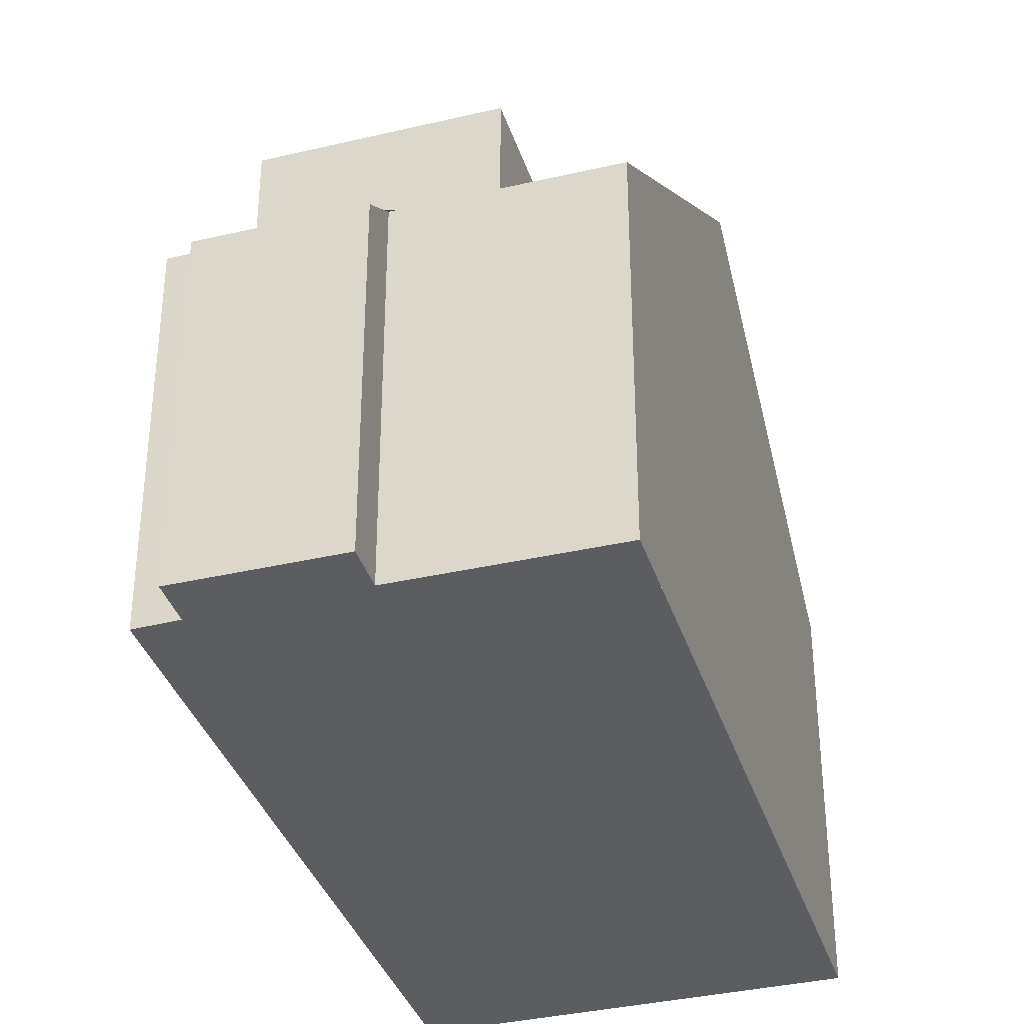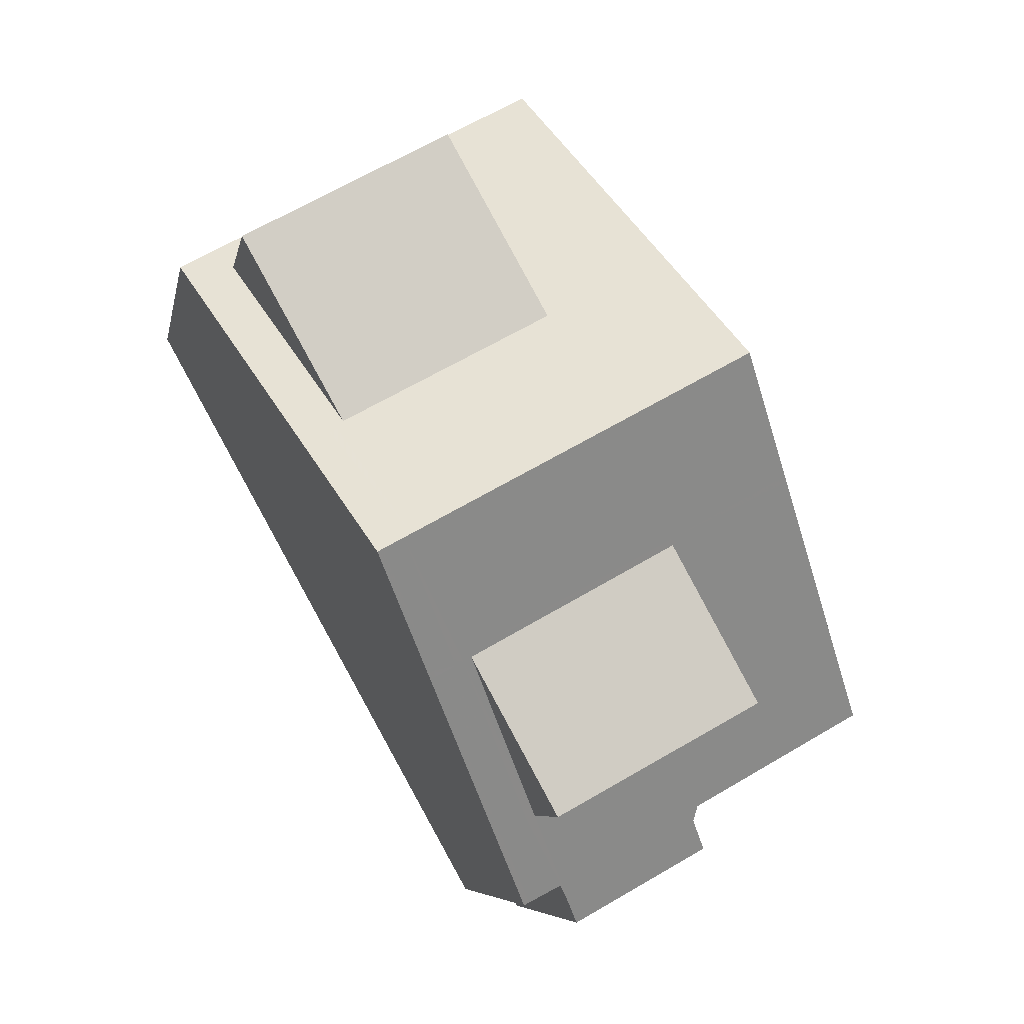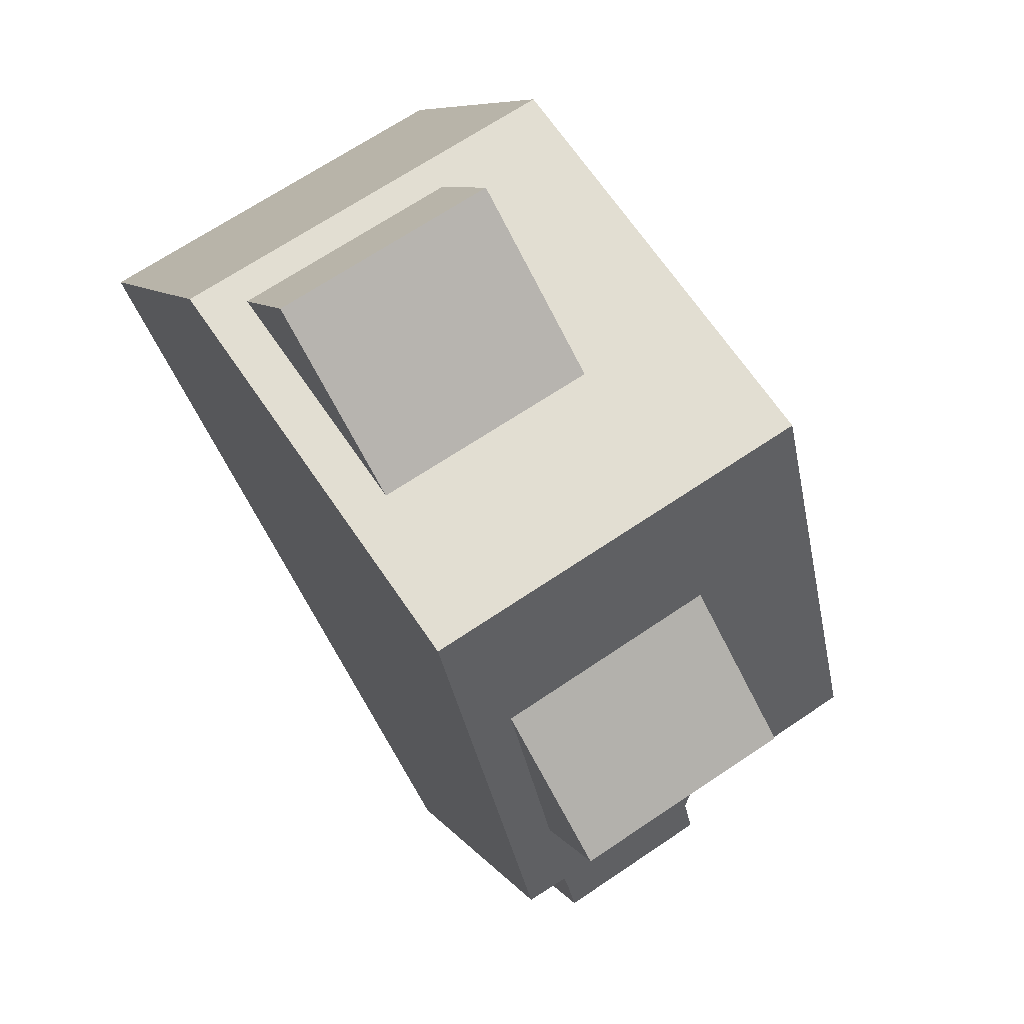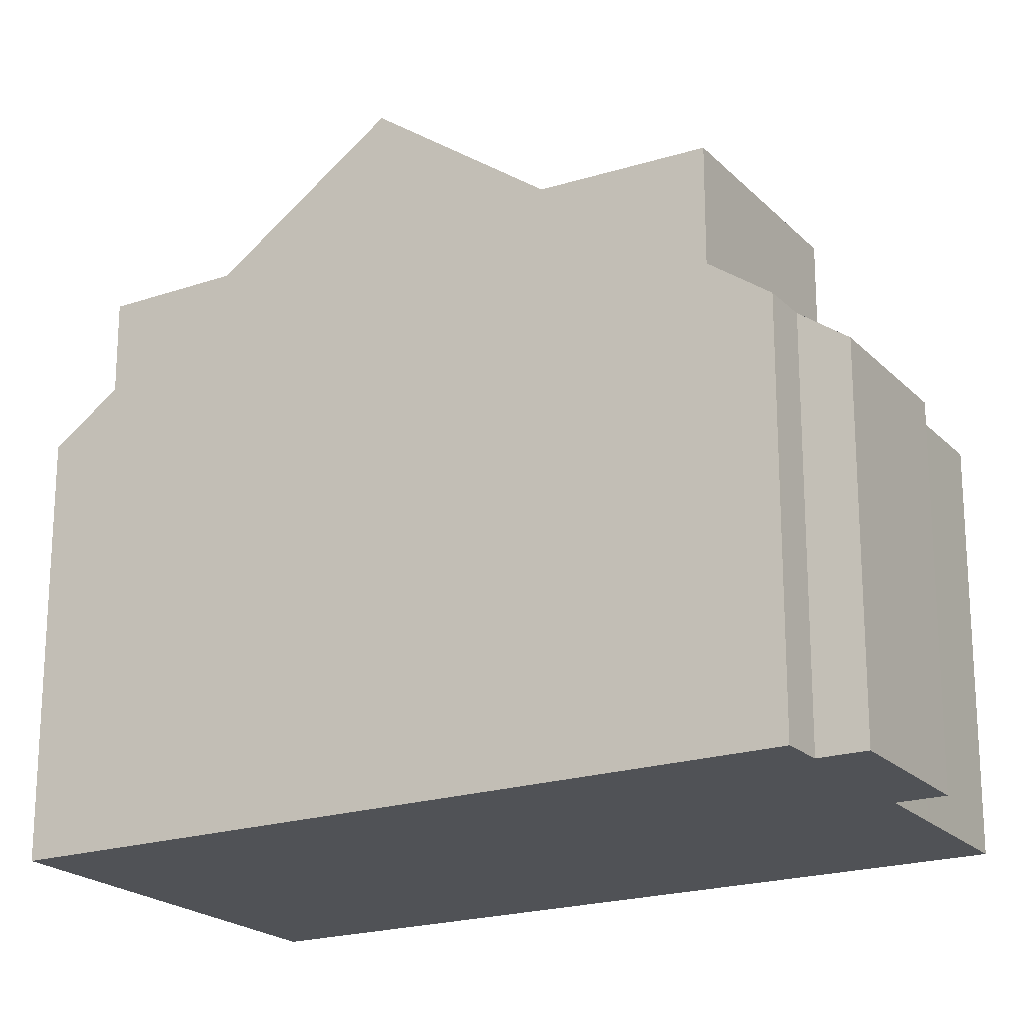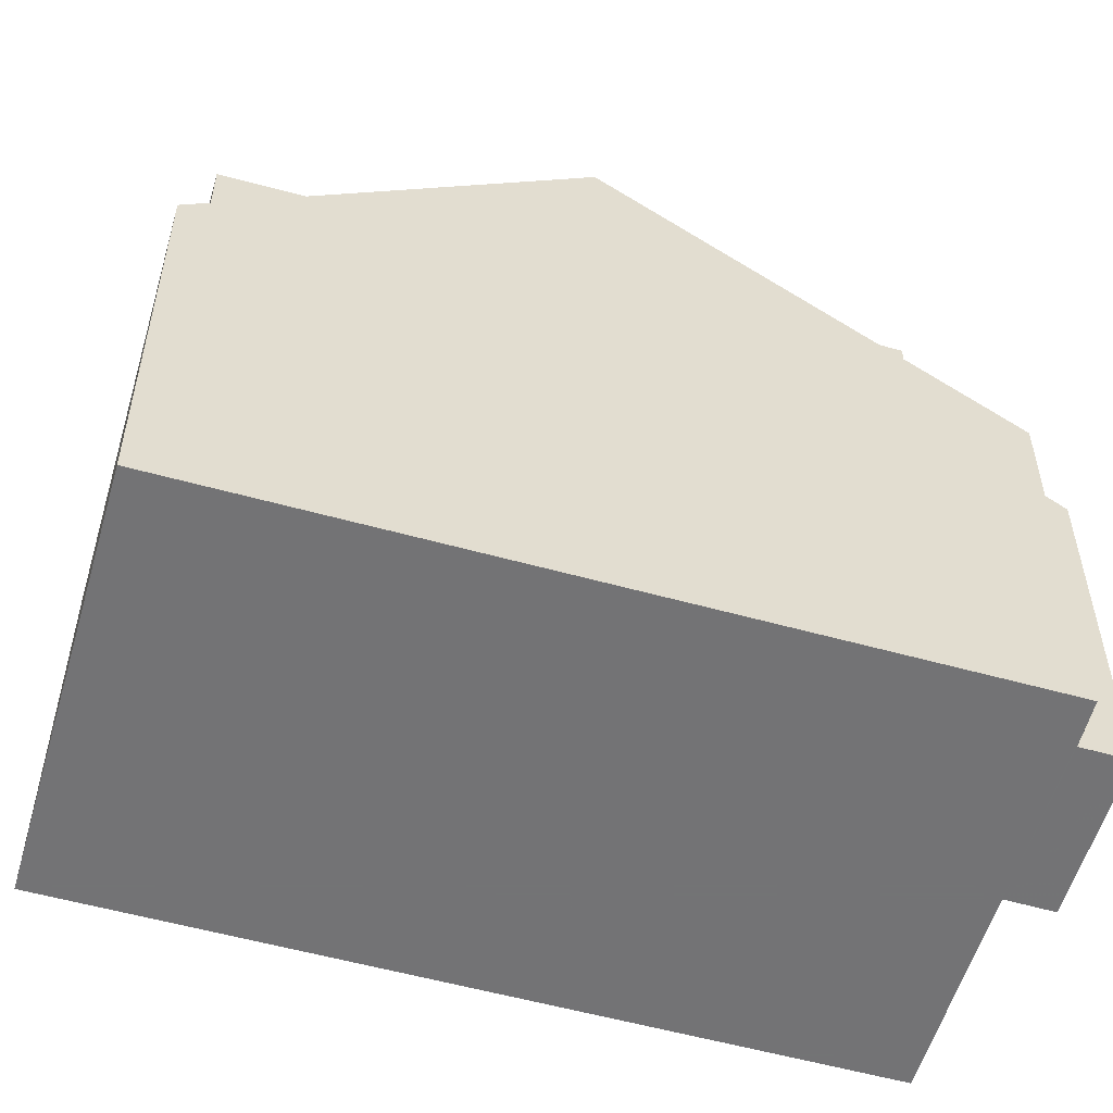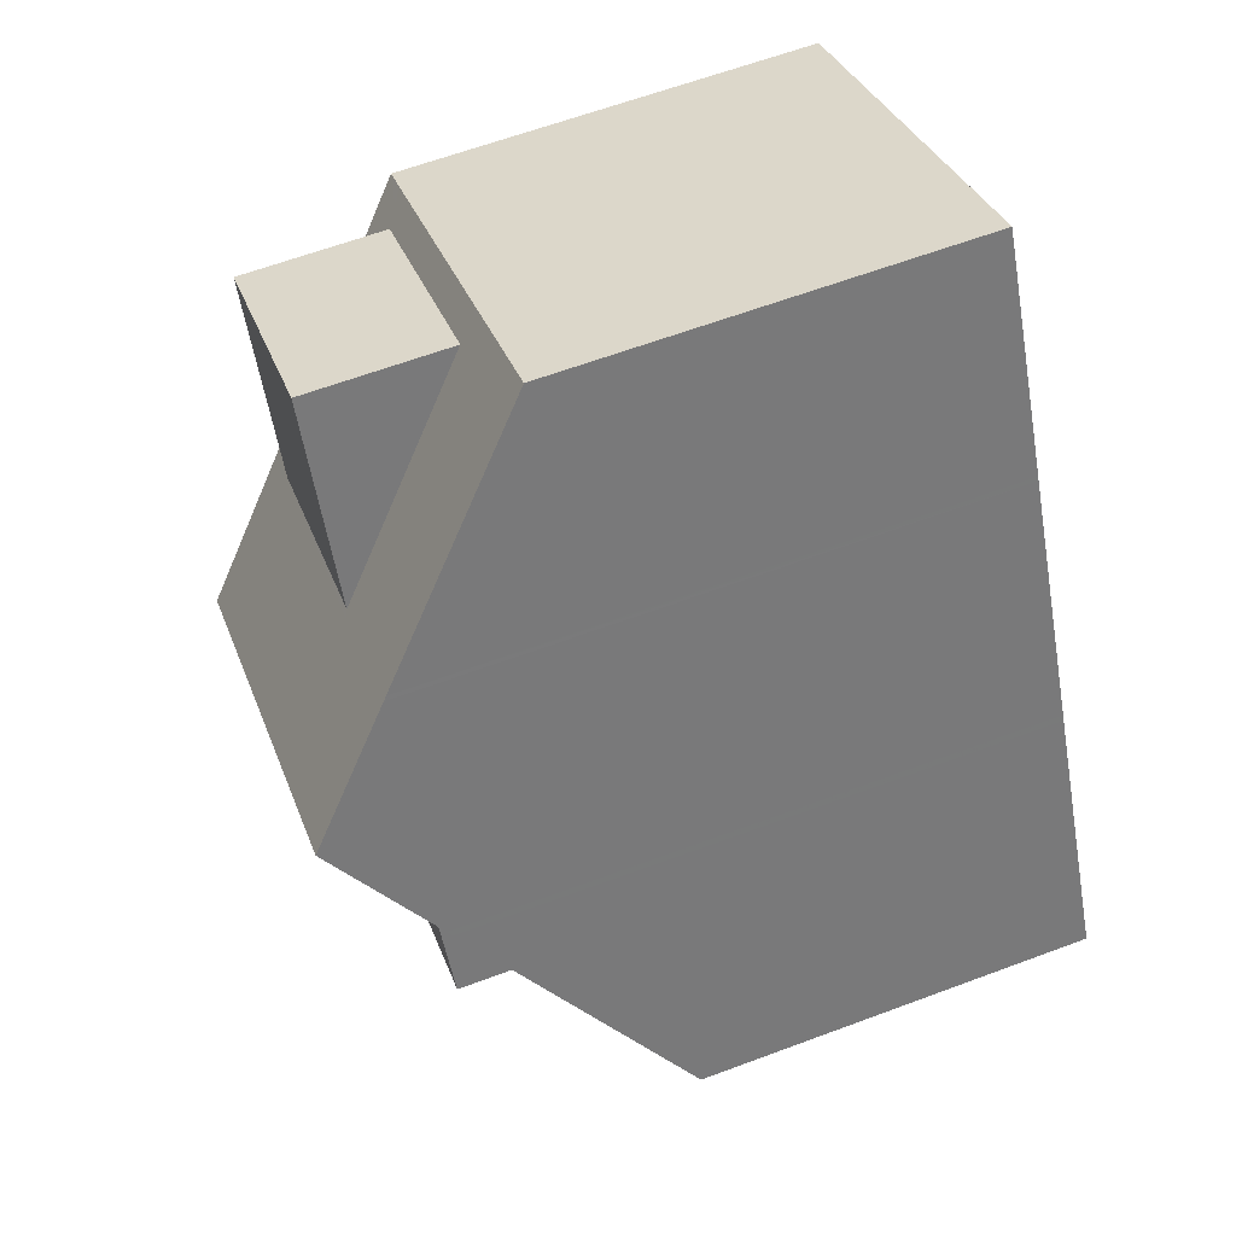
<metadata>
{"format":"obj","ext":"obj","renderer":"f3d","projection":"perspective","resolution":1024,"background":"white","views":[{"elev":-36.3,"azim":45.9,"up":"+Z"},{"elev":-6.6,"azim":-10.2,"up":"+Y"},{"elev":8.1,"azim":-19.0,"up":"+Y"},{"elev":-20.8,"azim":-30.5,"up":"+Z"},{"elev":-56.0,"azim":-77.2,"up":"+Z"},{"elev":63.0,"azim":69.3,"up":"+Y"}]}
</metadata>
<code>
v -1612 -2169 5.332
v -1615 -2170 5.323
v -1614 -2171 4.869
v -1616 -2172 4.869
v -1617 -2171 5.323
v -1617 -2171 5.336
v -1622 -2162 5.584
v -1617 -2159 5.59
v -1615 -2164 9.103
v -1620 -2167 9.102
v -1619 -2168 7.835
v -1614 -2165 7.85
v -1619 -2168 7.894
v -1614 -2165 7.91
v -1620 -2167 9.102
v -1615 -2164 9.103
v -1618 -2168 7.837
v -1616 -2166 7.845
v -1618 -2168 7.837
v -1616 -2166 7.845
v -1616 -2162 7.899
v -1621 -2165 7.884
v -1616 -2162 7.857
v -1621 -2165 7.841
v -1620 -2165 7.843
v -1617 -2163 7.851
v -1617 -2160 5.854
v -1622 -2163 5.851
v -1621 -2162 7.799
v -1619 -2161 7.808
v -1621 -2162 5.851
v -1619 -2161 5.853
v -1620 -2167 9.102
v -1619 -2168 7.835
v -1617 -2171 5.334
v -1619 -2168 7.895
v -1620 -2167 9.102
v -1622 -2162 5.584
v -1622 -2163 5.851
v -1621 -2165 7.884
v -1621 -2165 7.841
v -1615 -2170 5.202
v -1616 -2171 5.195
v -1622 -2162 5.682
v -1617 -2160 5.688
v -1622 -2162 5.682
v -1616 -2165 9.103
v -1615 -2166 7.846
v -1614 -2169 5.326
v -1615 -2166 7.905
v -1616 -2165 9.103
v -1619 -2160 5.686
v -1619 -2161 5.853
v -1617 -2163 7.894
v -1617 -2163 7.852
v -1619 -2160 5.588
v -1620 -2165 7.843
v -1617 -2170 7.803
v -1617 -2170 6.126
v -1619 -2166 9.102
v -1618 -2168 7.837
v -1616 -2171 5.195
v -1618 -2168 7.896
v -1619 -2166 9.102
v -1622 -2162 5.682
v -1621 -2162 5.851
v -1621 -2162 5.851
v -1621 -2162 7.799
v -1620 -2165 7.886
v -1620 -2165 7.843
v -1616 -2172 4.869
v -1622 -2162 5.584
v -1621 -2162 7.799
v -1617 -2163 7.851
v -1614 -2168 7.811
v -1614 -2168 6.124
v -1616 -2165 9.103
v -1616 -2166 7.845
v -1614 -2169 5.326
v -1616 -2166 7.905
v -1616 -2165 9.103
v -1619 -2160 5.686
v -1619 -2161 5.853
v -1619 -2161 5.853
v -1619 -2161 7.808
v -1617 -2163 7.894
v -1617 -2163 7.851
v -1619 -2160 5.588
v -1619 -2161 7.808
v -1617 -2170 6.126
v -1614 -2168 6.124
v -1617 -2170 7.803
v -1614 -2168 6.124
v -1614 -2168 7.811
v -1618 -2170 6.127
v -1617 -2170 6.126
v -1617 -2170 7.803
v -1613 -2168 6.122
v -1618 -2170 6.127
v -1614 -2168 6.124
v -1614 -2168 7.811
v -1619 -2166 9.102
v -1618 -2168 7.836
v -1617 -2170 6.126
v -1617 -2171 5.325
v -1618 -2168 7.896
v -1619 -2166 9.102
v -1622 -2162 5.682
v -1622 -2162 5.851
v -1620 -2165 7.886
v -1620 -2165 7.842
v -1622 -2162 5.584
v -1619 -2166 9.102
v -1619 -2168 7.836
v -1617 -2170 6.126
v -1617 -2171 5.328
v -1619 -2168 7.895
v -1619 -2166 9.102
v -1622 -2162 5.682
v -1622 -2162 5.851
v -1620 -2165 7.885
v -1620 -2165 7.842
v -1622 -2162 5.584
v -1614 -2169 5.326
v -1612 -2169 5.332
v -1612 -2169 0
v -1614 -2169 0
v -1615 -2170 5.202
v -1615 -2170 5.323
v -1615 -2170 0
v -1615 -2170 0
v -1616 -2172 4.869
v -1614 -2171 4.869
v -1614 -2171 0
v -1616 -2172 -8.882e-16
v -1616 -2171 5.195
v -1616 -2172 4.869
v -1616 -2172 -8.882e-16
v -1616 -2171 0
v -1617 -2171 5.325
v -1617 -2171 5.323
v -1617 -2171 8.882e-16
v -1617 -2171 0
v -1618 -2170 6.127
v -1617 -2171 5.336
v -1617 -2171 0
v -1618 -2170 0
v -1622 -2162 5.584
v -1622 -2162 5.584
v -1622 -2162 0
v -1622 -2162 0
v -1617 -2160 5.688
v -1617 -2159 5.59
v -1617 -2159 -8.882e-16
v -1617 -2160 8.882e-16
v -1614 -2165 7.91
v -1615 -2164 9.103
v -1615 -2164 0
v -1614 -2165 -8.882e-16
v -1619 -2168 7.894
v -1619 -2168 7.835
v -1619 -2168 8.882e-16
v -1619 -2168 8.882e-16
v -1613 -2168 6.122
v -1614 -2165 7.85
v -1614 -2165 -8.882e-16
v -1613 -2168 8.882e-16
v -1620 -2167 9.102
v -1619 -2168 7.894
v -1619 -2168 8.882e-16
v -1620 -2167 0
v -1614 -2165 7.85
v -1614 -2165 7.91
v -1614 -2165 -8.882e-16
v -1614 -2165 -8.882e-16
v -1621 -2165 7.884
v -1620 -2167 9.102
v -1620 -2167 0
v -1621 -2165 0
v -1615 -2164 9.103
v -1616 -2162 7.899
v -1616 -2162 0
v -1615 -2164 0
v -1621 -2165 7.841
v -1621 -2165 7.884
v -1621 -2165 0
v -1621 -2165 0
v -1616 -2162 7.899
v -1616 -2162 7.857
v -1616 -2162 0
v -1616 -2162 0
v -1622 -2163 5.851
v -1621 -2165 7.841
v -1621 -2165 0
v -1622 -2163 -8.882e-16
v -1616 -2162 7.857
v -1617 -2160 5.854
v -1617 -2160 0
v -1616 -2162 0
v -1622 -2162 5.682
v -1622 -2163 5.851
v -1622 -2163 -8.882e-16
v -1622 -2162 8.882e-16
v -1617 -2171 5.336
v -1617 -2171 5.334
v -1617 -2171 8.882e-16
v -1617 -2171 0
v -1622 -2162 5.584
v -1622 -2162 5.584
v -1622 -2162 0
v -1622 -2162 0
v -1614 -2171 4.869
v -1615 -2170 5.202
v -1615 -2170 0
v -1614 -2171 0
v -1617 -2171 5.323
v -1616 -2171 5.195
v -1616 -2171 0
v -1617 -2171 8.882e-16
v -1617 -2160 5.854
v -1617 -2160 5.688
v -1617 -2160 8.882e-16
v -1617 -2160 0
v -1622 -2162 5.584
v -1622 -2162 5.682
v -1622 -2162 8.882e-16
v -1622 -2162 0
v -1614 -2169 5.326
v -1614 -2169 5.326
v -1614 -2169 0
v -1614 -2169 0
v -1617 -2159 5.59
v -1619 -2160 5.588
v -1619 -2160 8.882e-16
v -1617 -2159 -8.882e-16
v -1616 -2172 4.869
v -1616 -2172 4.869
v -1616 -2172 -8.882e-16
v -1616 -2172 -8.882e-16
v -1619 -2160 5.588
v -1622 -2162 5.584
v -1622 -2162 0
v -1619 -2160 0
v -1615 -2170 5.323
v -1614 -2169 5.326
v -1614 -2169 0
v -1615 -2170 0
v -1619 -2160 5.588
v -1619 -2160 5.588
v -1619 -2160 0
v -1619 -2160 8.882e-16
v -1612 -2169 5.332
v -1613 -2168 6.122
v -1613 -2168 8.882e-16
v -1612 -2169 0
v -1619 -2168 7.835
v -1618 -2170 6.127
v -1618 -2170 0
v -1619 -2168 8.882e-16
v -1617 -2171 5.328
v -1617 -2171 5.325
v -1617 -2171 0
v -1617 -2171 8.882e-16
v -1622 -2162 5.584
v -1622 -2162 5.584
v -1622 -2162 0
v -1622 -2162 0
v -1617 -2171 5.334
v -1617 -2171 5.328
v -1617 -2171 8.882e-16
v -1617 -2171 8.882e-16
v -1622 -2162 5.584
v -1622 -2162 5.584
v -1622 -2162 0
v -1622 -2162 0
v -1612 -2169 0
v -1615 -2170 0
v -1614 -2171 0
v -1616 -2172 0
v -1617 -2171 0
v -1617 -2171 0
v -1622 -2162 0
v -1617 -2159 0
f 95 35 6 99
f 34 11 13 36
f 36 13 10 37
f 44 39 28 46
f 33 15 22 40
f 101 20 100
f 40 22 24 41
f 31 25 29
f 32 26 30
f 41 24 28 39
f 116 35 95 115
f 114 34 36 117
f 117 36 37 118
f 120 39 44 119
f 113 33 40 121
f 121 40 41 122
f 122 41 39 120
f 71 4 43 62
f 97 19 96
f 119 44 38 123
f 46 7 38 44
f 98 1 49 93
f 50 14 12 48
f 51 9 14 50
f 52 45 27 53
f 54 21 16 47
f 55 23 21 54
f 53 27 23 55
f 56 8 45 52
f 91 79 2 42 62 90
f 78 61 63 80
f 80 63 64 81
f 83 66 65 82
f 85 68 67 84
f 77 60 69 86
f 86 69 70 87
f 62 42 3 71
f 82 65 72 88
f 75 58 59 76
f 93 49 79 91
f 80 50 48 78
f 81 51 50 80
f 82 52 53 83
f 86 54 47 77
f 87 55 54 86
f 83 53 55 87
f 88 56 52 82
f 92 17 18 94
f 74 57 73 89
f 91 78 48 93
f 115 95 34 114
f 93 48 12 98
f 99 11 34 95
f 103 61 90 104
f 104 90 62 43 5 105
f 106 63 61 103
f 107 64 63 106
f 108 65 66 109
f 110 69 60 102
f 111 70 69 110
f 109 66 70 111
f 112 72 65 108
f 114 103 104 115
f 115 104 105 116
f 117 106 103 114
f 118 107 106 117
f 119 108 109 120
f 121 110 102 113
f 122 111 110 121
f 120 109 111 122
f 123 112 108 119
f 125 126 127 124
f 129 130 131 128
f 133 134 135 132
f 137 138 139 136
f 141 142 143 140
f 145 146 147 144
f 149 150 151 148
f 153 154 155 152
f 157 158 159 156
f 161 162 163 160
f 165 166 167 164
f 169 170 171 168
f 173 174 175 172
f 177 178 179 176
f 181 182 183 180
f 185 186 187 184
f 189 190 191 188
f 193 194 195 192
f 197 198 199 196
f 201 202 203 200
f 205 206 207 204
f 209 210 211 208
f 213 214 215 212
f 217 218 219 216
f 221 222 223 220
f 225 226 227 224
f 229 230 231 228
f 233 234 235 232
f 237 238 239 236
f 241 242 243 240
f 245 246 247 244
f 249 250 251 248
f 253 254 255 252
f 257 258 259 256
f 261 262 263 260
f 265 266 267 264
f 269 270 271 268
f 273 274 275 272
f 277 278 279 280 281 282 283 276

</code>
